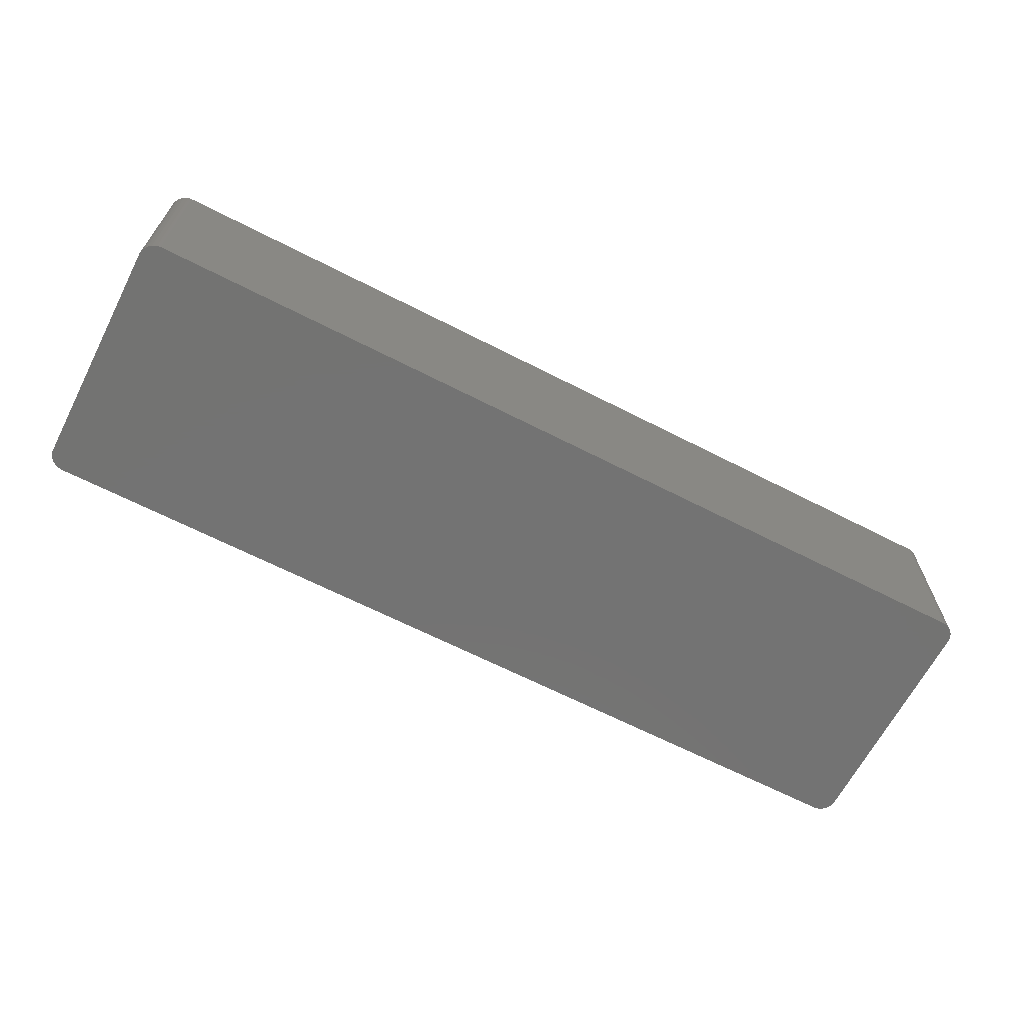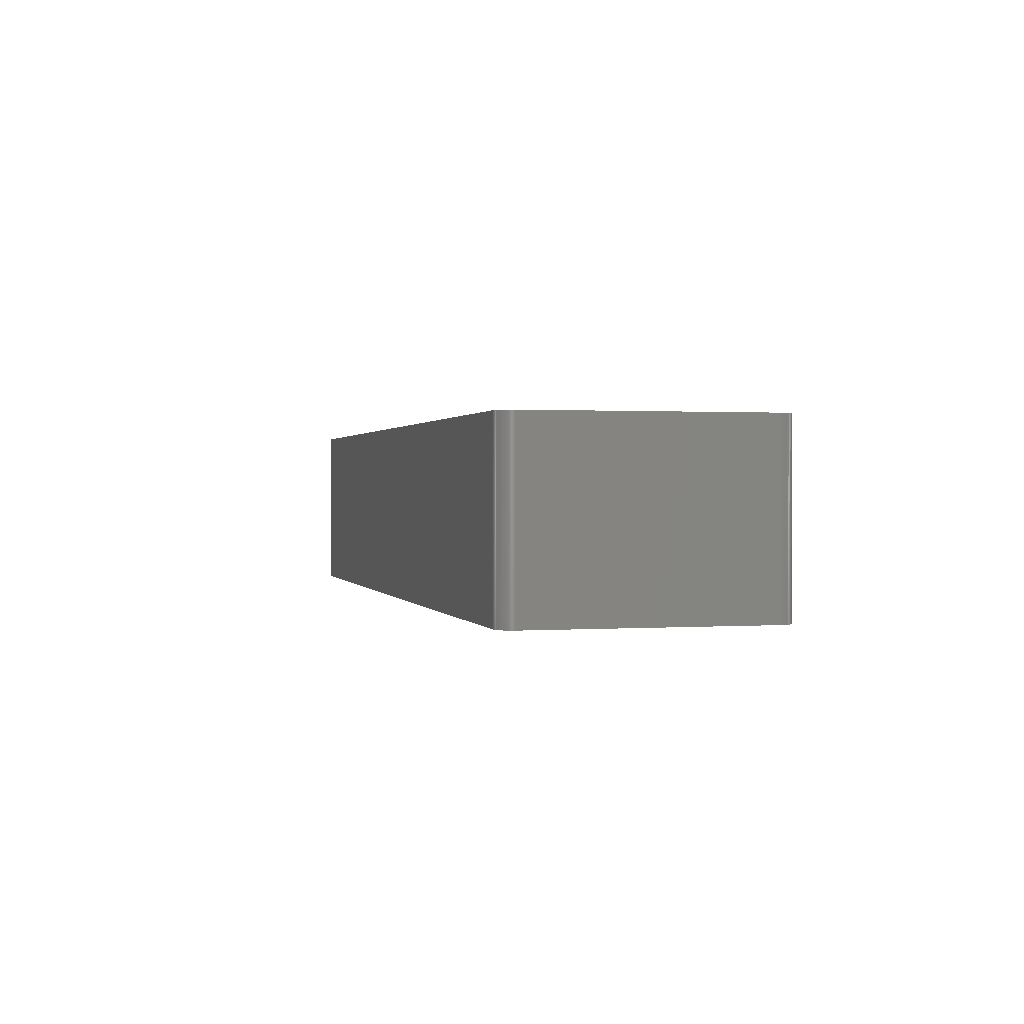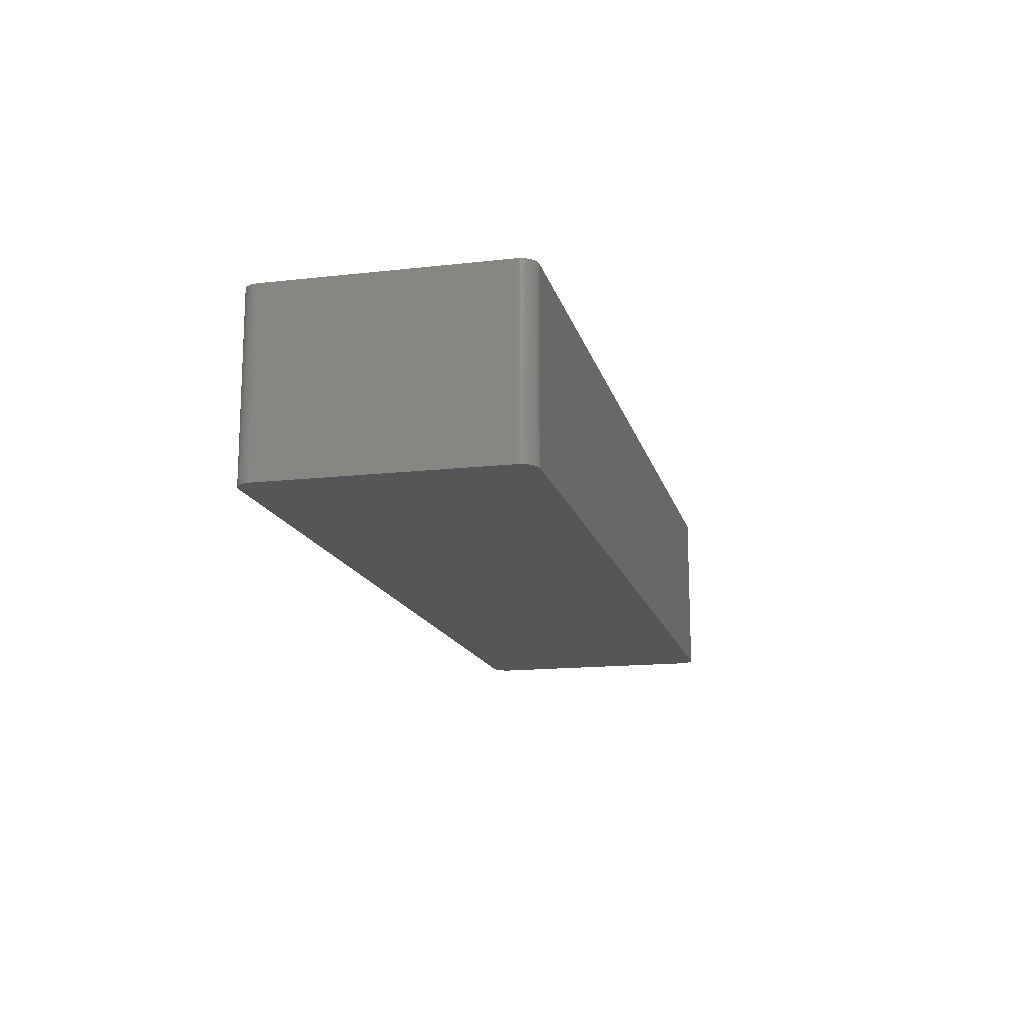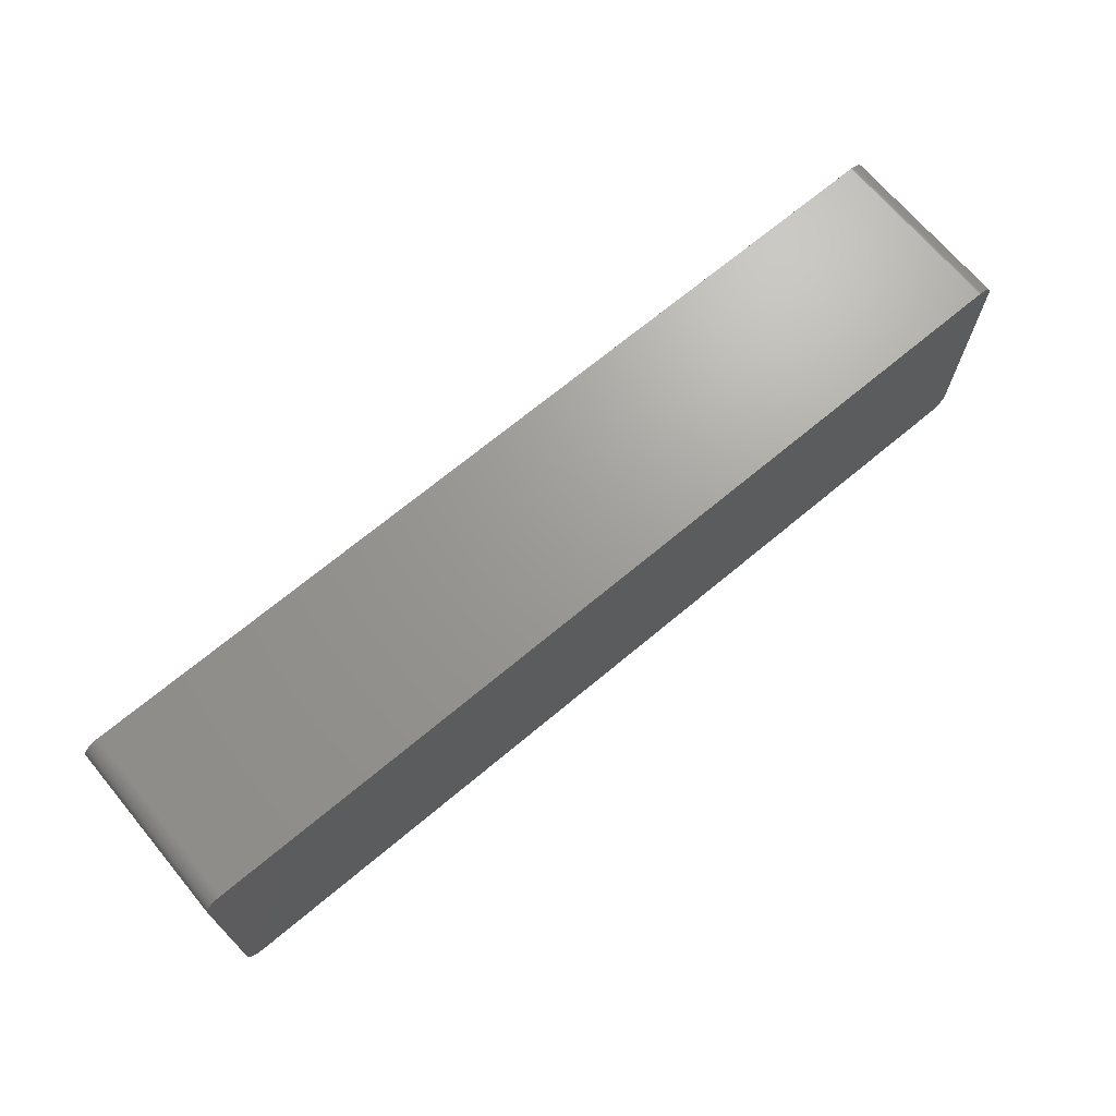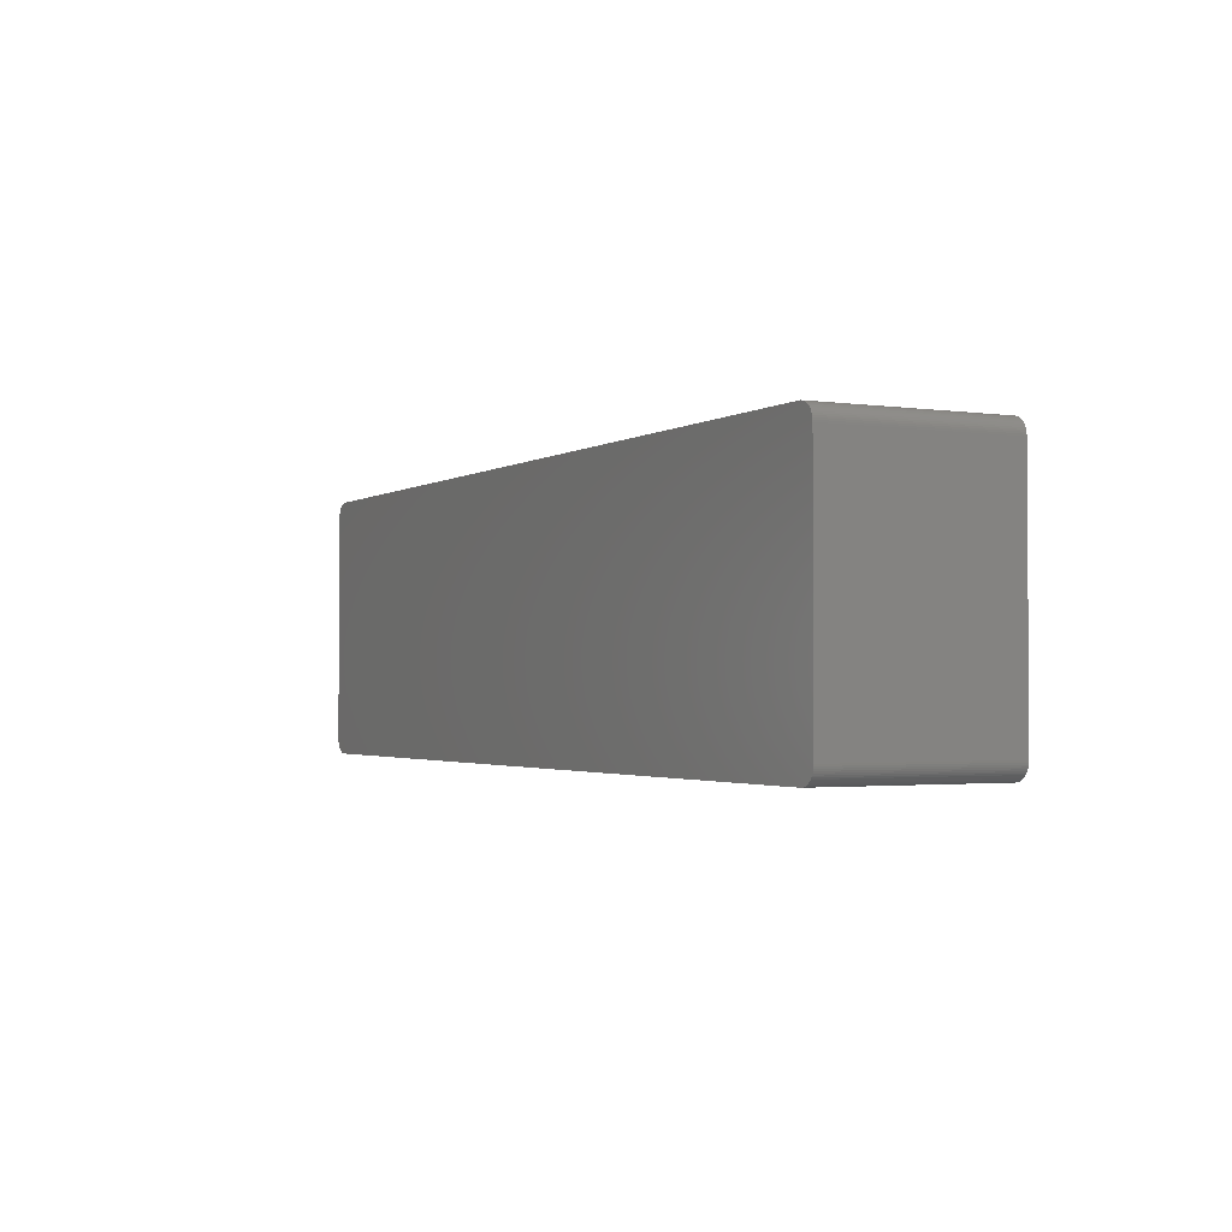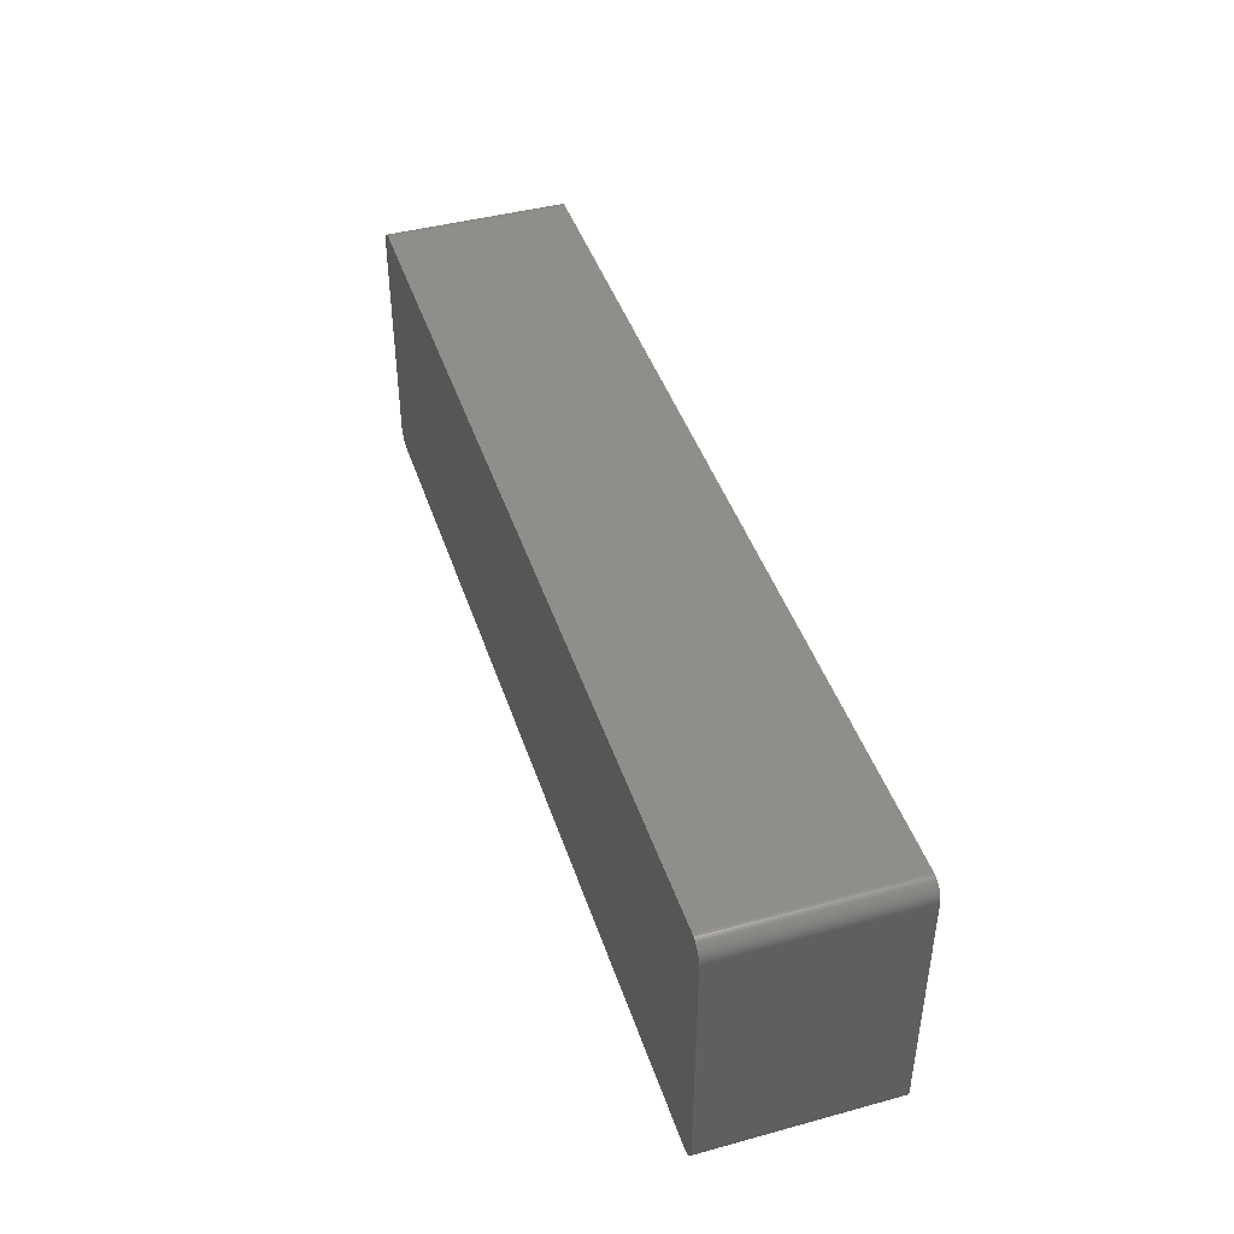
<metadata>
{"format":"stl","ext":"stl","renderer":"f3d","projection":"perspective","resolution":1024,"background":"white","views":[{"elev":-65.2,"azim":152.7,"up":"+Z"},{"elev":0.8,"azim":-104.4,"up":"+Z"},{"elev":-15.2,"azim":103.5,"up":"+Z"},{"elev":69.2,"azim":140.1,"up":"+Y"},{"elev":-2.0,"azim":62.8,"up":"+Y"},{"elev":43.4,"azim":-107.8,"up":"+Y"}]}
</metadata>
<code>
# stl→obj: 173 verts, 342 faces
v 70.82 18.03 13.72
v 70.85 17.78 13.72
v 70.85 17.78 8.636
v -70.84 -17.9 13.72
v 69.01 -19.97 13.72
v 70.87 17.53 8.636
v -68.89 20 13.72
v -68.64 20.05 8.636
v -68.89 20 -13.72
v 70.87 17.53 -13.72
v -68.39 -20.07 -13.72
v -70.86 17.65 13.72
v -70.86 -17.65 13.72
v 70.87 -17.53 13.72
v 68.26 20.07 -13.72
v 70.56 18.74 -13.72
v 69.91 19.51 13.72
v 70.1 19.34 8.636
v 69.91 19.51 8.636
v -70.86 17.65 8.636
v -70.86 -17.65 -13.72
v 68.26 -20.07 -13.72
v 68.26 -20.07 8.636
v -70.86 17.65 -13.72
v 70.87 -17.53 8.636
v 69.48 19.79 13.72
v 68.77 20.03 13.72
v 68.26 20.07 13.72
v -68.64 20.05 -8.636
v -68.64 20.05 -13.72
v -68.39 20.07 8.636
v 68.26 20.07 8.636
v -68.39 20.07 13.72
v 68.52 -20.06 8.636
v 68.52 -20.06 13.72
v 68.26 -20.07 13.72
v 70.87 17.53 13.72
v -68.39 -20.07 13.72
v -70.01 -19.43 -13.72
v -70.84 17.9 8.636
v -70.19 19.25 13.72
v -70.01 19.43 -8.636
v -70.19 19.25 8.636
v -70.71 18.39 13.72
v -70.61 18.63 -8.636
v -70.71 18.39 -8.636
v 70.27 19.16 13.72
v 70.42 18.96 8.636
v 70.27 19.16 8.636
v -68.39 20.07 -8.636
v 70.1 19.34 13.72
v 68.52 20.06 -13.72
v 69.01 19.97 -13.72
v 69.25 19.89 13.72
v 68.52 20.06 13.72
v -68.64 20.05 13.72
v 70.85 -17.78 13.72
v 70.27 -19.16 13.72
v -70.84 -17.9 -13.72
v 70.85 17.78 -13.72
v 70.67 18.51 13.72
v 70.67 18.51 -13.72
v 69.01 -19.97 -13.72
v 70.82 -18.03 13.72
v -70.84 17.9 13.72
v -70.79 18.15 -13.72
v -70.79 18.15 8.636
v -70.49 18.85 13.72
v -69.6 19.73 8.636
v -69.37 19.84 -8.636
v -69.6 19.73 -8.636
v -69.6 19.73 13.72
v -69.81 19.59 13.72
v -68.39 20.07 -13.72
v 70.27 19.16 -13.72
v 70.1 19.34 -13.72
v 70.56 18.74 13.72
v 69.91 19.51 -13.72
v 70.67 -18.51 13.72
v 70.75 -18.27 13.72
v 70.75 -18.27 -13.72
v -68.89 -20 -13.72
v -69.14 -19.93 -13.72
v -70.79 -18.15 -13.72
v -70.79 -18.15 13.72
v 70.82 18.03 -13.72
v 70.56 18.74 8.636
v 70.75 18.27 8.636
v 70.75 18.27 13.72
v 70.67 -18.51 -13.72
v 69.25 -19.89 8.636
v -70.71 18.39 -13.72
v -70.61 18.63 -13.72
v -69.81 19.59 -8.636
v -70.35 19.06 -13.72
v -69.6 19.73 -13.72
v -70.49 18.85 8.636
v -70.01 19.43 13.72
v -69.14 19.93 8.636
v -69.14 19.93 13.72
v 69.48 19.79 8.636
v 69.25 19.89 8.636
v 69.7 19.66 13.72
v 70.56 -18.74 13.72
v 70.56 -18.74 -13.72
v -70.61 -18.63 -13.72
v -70.71 -18.39 -13.72
v -70.71 -18.39 13.72
v -70.01 -19.43 13.72
v -69.6 -19.73 13.72
v -68.89 -20 13.72
v -69.81 -19.59 13.72
v -69.81 -19.59 -8.636
v 69.01 19.97 13.72
v 70.42 18.96 13.72
v 70.82 18.03 8.636
v 68.77 -20.03 -13.72
v 68.77 -20.03 8.636
v 70.87 -17.53 -13.72
v 70.42 -18.96 -8.636
v 69.25 -19.89 13.72
v 68.52 -20.06 -13.72
v -70.84 17.9 -13.72
v -70.61 18.63 13.72
v -69.14 19.93 -13.72
v -70.35 19.06 8.636
v -70.19 19.25 -13.72
v -69.37 19.84 13.72
v 68.77 20.03 -13.72
v 69.25 19.89 -13.72
v 69.48 19.79 -13.72
v 70.85 -17.78 -13.72
v -70.35 -19.06 -13.72
v -68.64 -20.05 -13.72
v -68.64 -20.05 13.72
v -70.19 -19.25 -13.72
v -70.49 -18.85 13.72
v -69.81 -19.59 -13.72
v 70.75 18.27 -13.72
v 69.25 -19.89 -13.72
v 69.7 -19.66 8.636
v 69.7 -19.66 13.72
v 69.48 -19.79 8.636
v 69.91 -19.51 13.72
v 68.77 -20.03 13.72
v -70.79 18.15 13.72
v -69.37 19.84 -13.72
v -70.35 19.06 13.72
v 70.82 -18.03 -13.72
v -70.61 -18.63 13.72
v -70.19 -19.25 8.636
v -70.49 -18.85 -13.72
v -69.6 -19.73 -13.72
v -69.6 -19.73 -8.636
v -69.37 -19.84 -13.72
v 70.42 18.96 -13.72
v 69.48 -19.79 13.72
v 70.1 -19.34 13.72
v 70.1 -19.34 -13.72
v -70.49 18.85 -13.72
v -70.01 19.43 -13.72
v -69.37 -19.84 13.72
v -69.14 -19.93 13.72
v -70.19 -19.25 13.72
v 69.7 19.66 -13.72
v 70.27 -19.16 -13.72
v 69.91 -19.51 -13.72
v 69.7 -19.66 -13.72
v -69.81 19.59 -13.72
v -70.35 -19.06 13.72
v 70.42 -18.96 13.72
v 70.42 -18.96 -13.72
v 69.48 -19.79 -13.72
f 1 2 3
f 4 5 2
f 2 1 4
f 2 6 3
f 7 8 9
f 9 10 11
f 12 13 4
f 5 14 2
f 7 12 4
f 1 7 4
f 15 16 10
f 17 18 19
f 20 21 12
f 11 22 23
f 21 24 9
f 25 10 6
f 26 27 28
f 29 30 9
f 31 28 32
f 8 29 9
f 28 33 7
f 1 28 7
f 6 10 3
f 34 35 36
f 6 14 25
f 14 37 2
f 38 36 5
f 11 39 21
f 20 24 21
f 12 40 20
f 41 42 43
f 44 45 46
f 47 48 49
f 32 15 50
f 17 51 18
f 15 52 53
f 31 33 28
f 31 50 8
f 32 50 31
f 26 54 27
f 28 55 32
f 1 17 28
f 8 33 31
f 33 56 7
f 14 57 25
f 5 58 14
f 6 37 14
f 2 37 6
f 11 21 9
f 21 59 4
f 10 60 3
f 61 62 16
f 10 63 11
f 64 57 14
f 11 23 38
f 4 38 5
f 12 65 40
f 46 66 67
f 41 68 44
f 7 41 12
f 69 70 71
f 72 73 41
f 50 29 8
f 50 74 29
f 49 75 76
f 1 77 17
f 17 26 28
f 76 78 19
f 8 56 33
f 7 56 8
f 58 79 14
f 64 80 81
f 21 13 12
f 4 13 21
f 11 82 83
f 84 85 4
f 77 47 17
f 9 15 10
f 16 86 10
f 87 61 16
f 88 89 1
f 16 62 86
f 79 90 81
f 63 91 5
f 63 22 11
f 23 36 38
f 41 44 12
f 67 66 40
f 24 66 9
f 40 65 67
f 66 92 93
f 69 94 72
f 66 95 96
f 45 68 97
f 42 98 73
f 7 72 41
f 99 100 7
f 9 99 7
f 26 101 102
f 26 103 101
f 76 75 16
f 27 55 28
f 17 103 26
f 19 103 17
f 79 64 14
f 79 104 105
f 39 106 21
f 84 107 108
f 109 110 111
f 11 83 39
f 110 112 113
f 4 109 38
f 15 74 50
f 9 74 15
f 54 114 27
f 102 53 54
f 18 76 19
f 49 76 18
f 77 115 47
f 18 47 49
f 87 48 77
f 16 48 87
f 1 116 88
f 3 116 1
f 77 61 87
f 1 61 77
f 34 117 118
f 5 118 63
f 10 119 63
f 25 119 10
f 104 120 105
f 91 121 5
f 34 36 23
f 36 35 5
f 34 122 117
f 23 22 34
f 40 123 24
f 20 40 24
f 45 124 68
f 66 96 9
f 96 125 9
f 71 96 94
f 45 93 46
f 67 44 46
f 43 126 41
f 43 95 126
f 126 95 97
f 66 93 95
f 71 94 69
f 42 127 43
f 72 128 70
f 7 100 72
f 27 129 52
f 32 55 15
f 102 54 26
f 15 53 16
f 53 130 131
f 53 76 16
f 119 132 81
f 25 57 119
f 106 84 21
f 39 133 106
f 11 134 82
f 38 135 134
f 39 136 133
f 4 137 109
f 39 113 109
f 39 138 113
f 74 30 29
f 9 30 74
f 53 131 76
f 101 131 102
f 47 51 17
f 18 51 47
f 48 115 77
f 47 115 48
f 116 86 88
f 3 86 116
f 61 89 88
f 1 89 61
f 88 62 61
f 62 139 86
f 63 117 22
f 118 117 63
f 119 81 63
f 57 132 119
f 63 140 91
f 141 142 143
f 141 144 142
f 5 142 58
f 118 35 34
f 35 145 5
f 44 65 12
f 44 146 65
f 66 123 40
f 24 123 66
f 71 70 96
f 72 70 69
f 99 70 100
f 70 147 96
f 41 148 68
f 97 68 126
f 95 127 96
f 43 127 95
f 94 73 72
f 42 73 94
f 55 52 15
f 27 52 55
f 53 114 54
f 27 114 53
f 64 132 57
f 132 149 81
f 84 59 21
f 4 59 84
f 38 134 11
f 109 111 38
f 82 111 83
f 134 111 82
f 106 150 108
f 4 108 137
f 109 151 39
f 137 152 133
f 83 153 39
f 154 110 113
f 83 155 153
f 113 153 154
f 48 75 49
f 48 156 75
f 103 131 101
f 131 78 76
f 86 60 10
f 3 60 86
f 88 139 62
f 86 139 88
f 22 122 34
f 117 122 22
f 79 80 64
f 81 80 79
f 91 140 143
f 81 105 63
f 105 140 63
f 143 157 91
f 142 157 143
f 5 157 142
f 58 158 159
f 142 144 58
f 118 145 35
f 5 145 118
f 67 146 44
f 65 146 67
f 99 125 70
f 9 125 99
f 100 128 72
f 70 128 100
f 44 124 45
f 68 124 44
f 126 148 41
f 68 148 126
f 97 93 45
f 93 160 95
f 127 161 96
f 42 161 127
f 41 98 42
f 73 98 41
f 53 129 27
f 52 129 53
f 64 149 132
f 81 149 64
f 111 135 38
f 134 135 111
f 110 162 163
f 110 163 111
f 108 85 84
f 4 85 108
f 106 107 84
f 108 107 106
f 137 150 106
f 108 150 137
f 151 164 133
f 109 164 151
f 106 152 137
f 133 152 106
f 153 138 39
f 113 138 153
f 154 155 110
f 153 155 154
f 16 156 48
f 75 156 16
f 103 165 131
f 19 78 103
f 102 130 53
f 131 130 102
f 105 90 79
f 81 90 105
f 58 104 79
f 105 166 159
f 144 167 159
f 141 168 167
f 157 121 91
f 5 121 157
f 141 167 144
f 105 159 140
f 125 147 70
f 96 147 125
f 46 92 66
f 93 92 46
f 97 160 93
f 95 160 97
f 94 161 42
f 94 169 161
f 109 112 110
f 113 112 109
f 83 163 155
f 111 163 83
f 151 136 39
f 133 136 151
f 137 164 109
f 137 170 164
f 78 165 103
f 131 165 78
f 104 171 120
f 166 172 120
f 144 158 58
f 159 158 144
f 143 168 141
f 159 167 140
f 96 169 94
f 161 169 96
f 155 162 110
f 163 162 155
f 133 170 137
f 164 170 133
f 58 166 120
f 159 166 58
f 58 171 104
f 120 171 58
f 143 173 168
f 167 168 140
f 105 172 166
f 120 172 105
f 140 173 143
f 168 173 140

</code>
